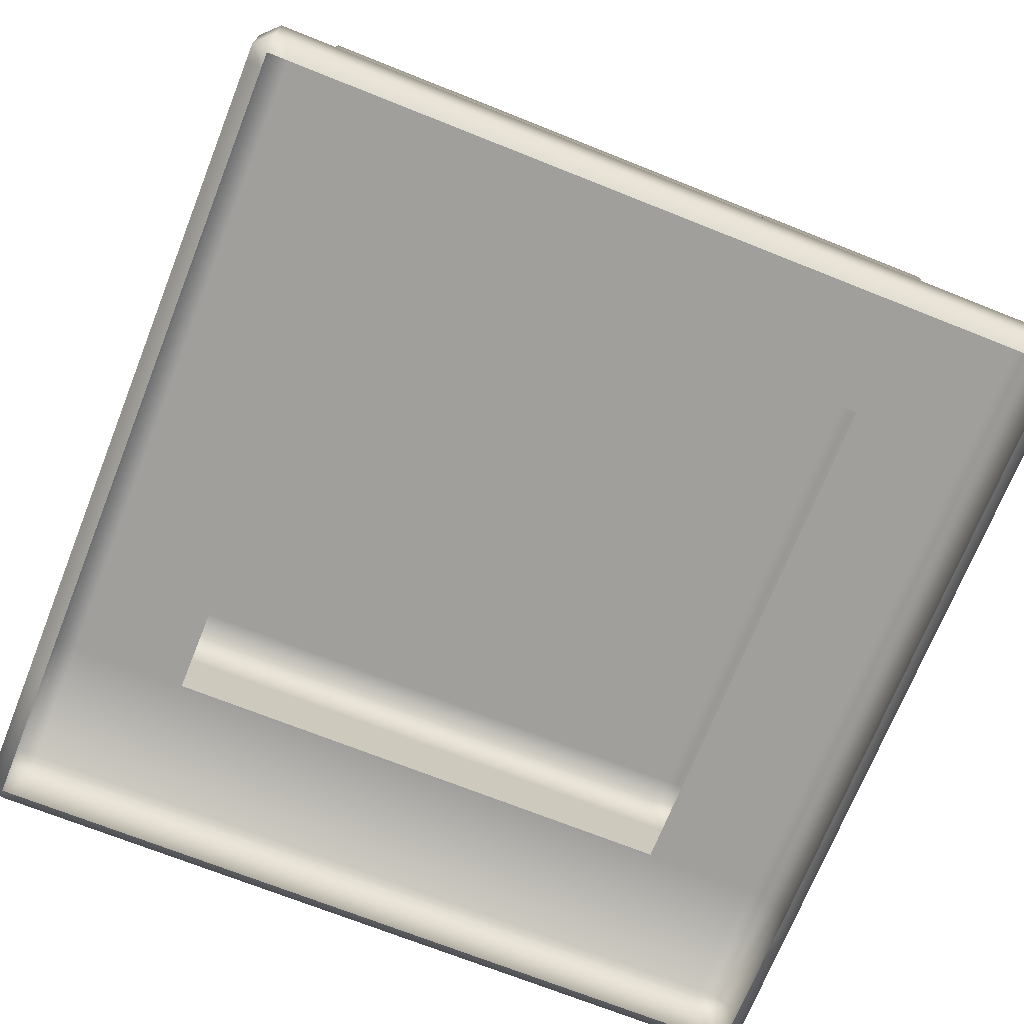
<metadata>
{"format":"obj","ext":"obj","renderer":"f3d","projection":"perspective","resolution":1024,"background":"white","views":[{"elev":-71.2,"azim":158.3,"up":"+Y"}]}
</metadata>
<code>
g Level9_pillarBase_fixed
v 1.199 2.861e-06 -1.25
v 0.8333 0.05002 -1.3
v 0.8333 2.861e-06 -1.25
v 1.199 0.05002 -1.3
v 1.25 2.861e-06 -1.25
v 0.4167 0.05002 -1.3
v 0.4167 2.861e-06 -1.25
v -2.861e-06 0.05002 -1.3
v -2.861e-06 2.861e-06 -1.25
v -0.4167 0.05002 -1.3
v -0.4167 2.861e-06 -1.25
v -0.8333 0.05002 -1.3
v -0.8333 2.861e-06 -1.25
v -1.195 0.05002 -1.3
v -1.195 2.861e-06 -1.25
v -1.25 0.05002 -1.3
v -1.25 2.861e-06 -1.25
v 0.8333 0.25 -1.3
v 0.4167 0.25 -1.3
v -2.861e-06 0.25 -1.3
v -0.4167 0.25 -1.3
v -0.8333 0.25 -1.3
v -1.195 0.25 -1.3
v 1.199 0.25 -1.3
v -1.3 0.05002 -1.25
v -1.25 0.25 -1.3
v -1.3 0.05002 -1.199
v -1.25 2.861e-06 -1.199
v -1.3 0.25 -1.25
v -1.25 0.3 -1.25
v -1.195 0.3 -1.25
v -1.3 0.05002 -0.8333
v -1.25 2.861e-06 -0.8333
v -1.3 0.25 -1.199
v -1.25 0.3 -1.199
v -0.8333 0.3 -1.25
v -1.3 0.05002 -0.4167
v -1.25 2.861e-06 -0.4167
v -1.195 0.3 -1.199
v -1.25 0.3 -0.8333
v -1.3 0.25 -0.8333
v -0.4167 0.3 -1.25
v -1.3 0.05002 2.861e-06
v -1.25 2.861e-06 2.861e-06
v -0.8333 0.3 -1.199
v -1.195 0.3 -0.8333
v -1.25 0.3 -0.4167
v -1.3 0.25 -0.4167
v -2.861e-06 0.3 -1.25
v -1.3 0.05002 0.4167
v -1.25 2.861e-06 0.4167
v -0.4167 0.3 -1.199
v -0.8333 0.3 -0.8333
v -1.195 0.3 -0.4167
v -0.4167 0.3 -0.8333
v -0.8333 0.3 -0.4167
v -2.861e-06 0.3 -1.199
v -2.861e-06 0.3 -0.8333
v -1.25 0.3 2.861e-06
v -1.195 0.3 2.861e-06
v -0.8333 0.3 2.861e-06
v 0.4167 0.3 -1.25
v 0.4167 0.3 -1.199
v 0.4167 0.3 -0.8333
v 0.8333 0.3 -1.25
v 0.8333 0.3 -1.199
v 0.8333 0.3 -0.8333
v -1.195 0.3 0.4167
v -0.8333 0.3 0.4167
v 1.199 0.3 -1.25
v 1.199 0.3 -1.199
v 1.25 0.25 -1.3
v -1.25 0.3 0.4167
v -1.195 0.3 0.8333
v -0.8333 0.3 0.8333
v 1.199 0.3 -0.8333
v 0.8333 0.3 -0.4167
v 1.25 0.3 -1.25
v 1.25 0.05002 -1.3
v 1.3 0.25 -1.25
v 1.3 0.05002 -1.25
v 1.25 2.861e-06 -1.199
v 1.25 0.3 -1.199
v 1.3 0.25 -1.199
v 1.3 0.05002 -1.199
v 1.25 2.861e-06 -0.8333
v 1.3 0.25 -0.8333
v 1.3 0.05002 -0.8333
v 1.25 2.861e-06 -0.4167
v 1.25 0.3 -0.8333
v 1.3 0.05002 -0.4167
v 1.25 2.861e-06 2.861e-06
v 1.3 0.25 -0.4167
v 1.199 0.3 -0.4167
v 0.8333 0.3 2.861e-06
v 1.3 0.05002 2.861e-06
v 1.25 2.861e-06 0.4167
v 1.25 0.3 -0.4167
v 1.199 0.3 2.861e-06
v 0.8333 0.3 0.4167
v 1.3 0.25 2.861e-06
v 1.3 0.05002 0.4167
v 1.25 2.861e-06 0.8333
v 1.199 0.3 0.4167
v 0.8333 0.3 0.8333
v 1.25 0.3 2.861e-06
v 1.3 0.25 0.4167
v 1.3 0.05002 0.8333
v 1.25 2.861e-06 1.25
v 1.25 0.3 0.4167
v 1.3 0.25 0.8333
v 1.199 0.3 0.8333
v 1.25 0.3 0.8333
v 1.3 0.25 1.25
v 1.3 0.05002 1.25
v 1.25 0.05002 1.3
v 1.199 2.861e-06 1.25
v 1.25 0.25 1.3
v 1.25 0.3 1.25
v 1.199 0.3 1.25
v 1.199 0.25 1.3
v 1.199 0.05002 1.3
v 0.8333 2.861e-06 1.25
v 0.8333 0.3 1.25
v 0.8333 0.25 1.3
v 0.8333 0.05002 1.3
v 0.4167 2.861e-06 1.25
v 0.4167 0.3 1.25
v 0.4167 0.3 0.8333
v 0.4167 0.25 1.3
v 0.4167 0.05002 1.3
v -2.861e-06 2.861e-06 1.25
v -2.861e-06 0.3 1.25
v -2.861e-06 0.3 0.8333
v -2.861e-06 0.25 1.3
v -2.861e-06 0.05002 1.3
v -0.4167 2.861e-06 1.25
v -0.4167 0.3 1.25
v -0.4167 0.3 0.8333
v -0.4167 0.25 1.3
v -0.4167 0.05002 1.3
v -0.8333 2.861e-06 1.25
v -0.8333 0.3 1.25
v -0.8333 0.25 1.3
v -0.8333 0.05002 1.3
v -1.195 2.861e-06 1.25
v -1.195 0.3 1.25
v -1.195 0.25 1.3
v -1.195 0.05002 1.3
v -1.25 2.861e-06 1.25
v -1.25 0.25 1.3
v -1.25 0.3 1.25
v -1.25 0.05002 1.3
v -1.3 0.05002 1.25
v -1.25 2.861e-06 0.8333
v -1.3 0.25 1.25
v -1.25 0.3 0.8333
v -1.3 0.25 0.8333
v -1.3 0.05002 0.8333
v -1.3 0.25 0.4167
v -1.3 0.25 2.861e-06
v -1.1 0.3 -1.1
v -1.15 0.35 -1.023
v -1.1 0.3 -1.023
v -1.15 0.35 -0.6141
v -1.1 0.3 -0.6141
v -1.15 0.35 -0.2053
v -1.1 0.3 -0.2053
v -1.15 0.35 0.2036
v -1.1 0.3 0.2036
v -1.15 0.35 0.6124
v -1.1 0.3 0.6124
v -1.15 0.35 1.021
v -1.1 0.3 1.021
v -1.15 0.35 1.1
v -1.1 0.3 1.1
v -1.15 0.3842 -0.2053
v -1.15 0.3842 0.2036
v -1.15 0.3842 0.6124
v -1.15 0.3842 1.021
v -1.15 0.3842 1.1
v -1.1 0.35 1.15
v -1.15 0.3842 -0.6141
v -1.035 0.35 1.15
v -1.035 0.3 1.1
v -0.6224 0.35 1.15
v -0.6224 0.3 1.1
v -0.21 0.35 1.15
v -0.21 0.3 1.1
v 0.2025 0.35 1.15
v 0.2025 0.3 1.1
v 0.6149 0.35 1.15
v 0.6149 0.3 1.1
v 1.027 0.35 1.15
v 1.027 0.3 1.1
v 1.1 0.35 1.15
v 1.1 0.3 1.1
v -1.035 0.3842 1.15
v -0.6224 0.3842 1.15
v -0.21 0.3842 1.15
v 0.2025 0.3842 1.15
v 0.6149 0.3842 1.15
v 1.027 0.3842 1.15
v 1.1 0.3842 1.15
v 1.15 0.35 1.1
v 1.15 0.35 1.021
v 1.1 0.3 1.021
v 1.15 0.35 0.6124
v 1.1 0.3 0.6124
v 1.15 0.35 0.2036
v 1.1 0.3 0.2036
v 1.15 0.35 -0.2053
v 1.1 0.3 -0.2053
v 1.15 0.35 -0.6141
v 1.1 0.3 -0.6141
v 1.15 0.35 -1.023
v 1.1 0.3 -1.023
v 1.15 0.35 -1.1
v 1.1 0.3 -1.1
v 1.15 0.3842 1.021
v 1.15 0.3842 0.6124
v 1.15 0.3842 0.2036
v 1.15 0.3842 -0.2053
v 1.15 0.3842 -0.6141
v 1.15 0.3842 -1.023
v 1.15 0.3842 -1.1
v 1.1 0.35 -1.15
v 1.027 0.35 -1.15
v 1.027 0.3 -1.1
v 0.6149 0.35 -1.15
v 0.6149 0.3 -1.1
v 0.2025 0.35 -1.15
v 0.2025 0.3 -1.1
v -0.21 0.35 -1.15
v -0.21 0.3 -1.1
v -0.6224 0.35 -1.15
v -0.6224 0.3 -1.1
v -1.035 0.35 -1.15
v -1.035 0.3 -1.1
v -1.1 0.35 -1.15
v -1.15 0.35 -1.1
v -1.1 0.3842 -1.15
v -1.035 0.3842 -1.15
v -0.6224 0.3842 -1.15
v -0.21 0.3842 -1.15
v -1.15 0.3842 -1.023
v -1.15 0.3842 -1.1
v -1.1 0.7831 -1.15
v -1.035 0.7831 -1.15
v 0.2025 0.3842 -1.15
v -0.6224 0.7831 -1.15
v -0.21 0.7831 -1.15
v 0.6149 0.3842 -1.15
v 0.2025 0.7831 -1.15
v 1.027 0.3842 -1.15
v 0.6149 0.7831 -1.15
v 1.1 0.3842 -1.15
v 1.027 0.7831 -1.15
v 1.15 0.7831 -1.1
v 1.1 0.7831 -1.15
v 1.15 0.7831 -1.023
v 1.15 1.236 -1.1
v 1.15 0.7831 -0.6141
v 1.15 1.236 -1.023
v 1.15 0.7831 -0.2053
v 1.15 1.236 -0.6141
v 1.15 0.7831 0.2036
v 1.15 1.236 -0.2053
v 1.15 0.7831 0.6124
v 1.15 1.236 0.2036
v 1.15 1.35 -0.6141
v 1.15 1.35 -0.2053
v 1.15 1.35 -1.023
v 1.15 1.35 0.2036
v 1.15 0.7831 1.021
v 1.15 1.236 0.6124
v 1.15 1.35 0.6124
v 1.15 0.3842 1.1
v 1.1 0.7831 1.15
v 1.15 0.7831 1.1
v 1.15 1.236 1.021
v 1.027 0.7831 1.15
v 1.1 1.236 1.15
v 0.6149 0.7831 1.15
v 1.15 1.35 1.021
v 1.15 1.236 1.1
v 1.15 1.35 1.1
v 1.027 1.236 1.15
v 0.2025 0.7831 1.15
v 1.1 1.35 1.15
v 1.027 1.35 1.15
v 0.6149 1.236 1.15
v -0.21 0.7831 1.15
v 1.1 1.4 1.1
v 0.6149 1.35 1.15
v 0.2025 1.236 1.15
v -0.6224 0.7831 1.15
v 1.1 1.4 1.021
v 1.027 1.4 1.1
v 0.2025 1.35 1.15
v -0.21 1.236 1.15
v 1.027 1.4 1.021
v 1.1 1.4 0.6124
v 0.6149 1.4 1.1
v -0.21 1.35 1.15
v 0.6149 1.4 1.021
v 1.027 1.4 0.6124
v 1.1 1.4 0.2036
v 0.2025 1.4 1.1
v 0.2025 1.4 1.021
v 0.6149 1.4 0.6124
v 1.027 1.4 0.2036
v 1.1 1.4 -0.2053
v 0.2025 1.4 0.6124
v 0.6149 1.4 0.2036
v 1.027 1.4 -0.2053
v 1.1 1.4 -0.6141
v 0.2025 1.4 0.2036
v 0.6149 1.4 -0.2053
v 1.027 1.4 -0.6141
v 1.1 1.4 -1.023
v 0.2025 1.4 -0.2053
v 0.6149 1.4 -0.6141
v 1.027 1.4 -1.023
v 0.2025 1.4 -0.6141
v 0.6149 1.4 -1.023
v 0.2025 1.4 -1.023
v 1.1 1.4 -1.1
v 1.027 1.4 -1.1
v 0.6149 1.4 -1.1
v 1.15 1.35 -1.1
v 1.1 1.35 -1.15
v 1.1 1.236 -1.15
v 1.027 1.236 -1.15
v 1.027 1.35 -1.15
v 0.6149 1.236 -1.15
v 0.2025 1.4 -1.1
v 0.6149 1.35 -1.15
v 0.2025 1.236 -1.15
v 0.2025 1.35 -1.15
v -0.21 1.236 -1.15
v -0.21 1.4 -1.1
v -0.6224 1.236 -1.15
v -0.21 1.35 -1.15
v -0.21 1.4 -1.023
v -1.035 1.236 -1.15
v -0.6224 1.4 -1.1
v -0.6224 1.35 -1.15
v -0.21 1.4 -0.6141
v -1.1 1.236 -1.15
v -0.6224 1.4 -1.023
v -1.035 1.35 -1.15
v -1.035 1.4 -1.1
v -0.21 1.4 -0.2053
v -0.6224 1.4 -0.6141
v -1.035 1.4 -1.023
v -1.1 1.4 -1.1
v -0.21 1.4 0.2036
v -0.6224 1.4 -0.2053
v -1.035 1.4 -0.6141
v -0.21 1.4 0.6124
v -0.6224 1.4 0.2036
v -0.21 1.4 1.021
v -1.1 1.35 -1.15
v -1.1 1.4 -1.023
v -1.035 1.4 -0.2053
v -0.6224 1.4 0.6124
v -0.21 1.4 1.1
v -1.15 1.35 -1.1
v -1.15 1.236 -1.1
v -1.1 1.4 -0.6141
v -1.035 1.4 0.2036
v -0.6224 1.4 1.021
v -0.6224 1.35 1.15
v -1.15 1.35 -1.023
v -1.15 1.236 -1.023
v -1.1 1.4 -0.2053
v -1.035 1.4 0.6124
v -0.6224 1.4 1.1
v -0.6224 1.236 1.15
v -1.15 1.35 -0.6141
v -1.1 1.4 0.2036
v -1.035 1.4 1.021
v -1.035 1.35 1.15
v -1.035 0.7831 1.15
v -1.15 1.236 -0.6141
v -1.1 1.4 0.6124
v -1.035 1.4 1.1
v -1.035 1.236 1.15
v -1.1 0.3842 1.15
v -1.1 0.7831 1.15
v -1.15 0.7831 1.1
v -1.1 1.35 1.15
v -1.1 1.4 1.021
v -1.1 1.236 1.15
v -1.15 1.236 1.1
v -1.15 0.7831 1.021
v -1.1 1.4 1.1
v -1.15 1.35 1.1
v -1.15 1.35 1.021
v -1.15 1.35 0.6124
v -1.15 1.236 1.021
v -1.15 0.7831 0.6124
v -1.15 1.35 0.2036
v -1.15 1.236 0.6124
v -1.15 0.7831 0.2036
v -1.15 1.35 -0.2053
v -1.15 1.236 0.2036
v -1.15 0.7831 -0.2053
v -1.15 1.236 -0.2053
v -1.15 0.7831 -0.6141
v -1.15 0.7831 -1.023
v -1.15 0.7831 -1.1
g Level9_pillarBase_fixed_0
f 3 2 1
f 2 4 1
f 1 4 5
f 6 2 3
f 7 6 3
f 8 6 7
f 9 8 7
f 10 8 9
f 11 10 9
f 12 10 11
f 13 12 11
f 14 12 13
f 15 14 13
f 16 14 15
f 17 16 15
f 18 2 6
f 19 6 8
f 19 18 6
f 20 8 10
f 20 19 8
f 21 10 12
f 21 20 10
f 22 12 14
f 22 21 12
f 23 14 16
f 23 22 14
f 18 24 2
f 24 4 2
f 25 16 17
f 26 23 16
f 16 25 26
f 27 25 17
f 28 27 17
f 25 29 26
f 29 25 27
f 23 26 30
f 26 29 30
f 22 23 31
f 31 23 30
f 32 27 28
f 33 32 28
f 34 29 27
f 34 27 32
f 30 29 35
f 30 35 31
f 29 34 35
f 36 22 31
f 21 22 36
f 37 32 33
f 38 37 33
f 35 39 31
f 31 39 36
f 35 34 40
f 35 40 39
f 41 34 32
f 41 32 37
f 34 41 40
f 42 21 36
f 20 21 42
f 43 37 38
f 44 43 38
f 39 45 36
f 36 45 42
f 40 46 39
f 39 46 45
f 40 41 47
f 40 47 46
f 48 41 37
f 48 37 43
f 41 48 47
f 49 20 42
f 19 20 49
f 50 43 44
f 51 50 44
f 45 52 42
f 42 52 49
f 46 53 45
f 45 53 52
f 47 54 46
f 46 54 53
f 53 55 52
f 54 56 53
f 52 55 57
f 52 57 49
f 55 58 57
f 47 59 54
f 47 48 59
f 54 60 56
f 59 60 54
f 60 61 56
f 49 57 62
f 62 19 49
f 18 19 62
f 57 58 63
f 57 63 62
f 58 64 63
f 65 18 62
f 62 63 65
f 24 18 65
f 63 64 66
f 63 66 65
f 64 67 66
f 60 68 61
f 68 69 61
f 70 24 65
f 65 66 70
f 66 67 71
f 66 71 70
f 72 24 70
f 24 72 4
f 73 68 60
f 59 73 60
f 68 74 69
f 74 75 69
f 67 76 71
f 67 77 76
f 70 71 78
f 78 72 70
f 72 79 4
f 4 79 5
f 79 72 80
f 80 72 78
f 79 81 5
f 81 79 80
f 5 81 82
f 71 83 78
f 71 76 83
f 84 80 78
f 80 84 81
f 83 84 78
f 81 85 82
f 84 85 81
f 82 85 86
f 87 84 83
f 84 87 85
f 85 88 86
f 87 88 85
f 86 88 89
f 76 90 83
f 90 87 83
f 88 91 89
f 89 91 92
f 87 93 88
f 93 87 90
f 93 91 88
f 76 94 90
f 77 94 76
f 77 95 94
f 91 96 92
f 92 96 97
f 98 93 90
f 94 98 90
f 95 99 94
f 94 99 98
f 95 100 99
f 93 101 91
f 101 93 98
f 101 96 91
f 96 102 97
f 97 102 103
f 100 104 99
f 100 105 104
f 99 106 98
f 106 101 98
f 99 104 106
f 101 107 96
f 107 101 106
f 107 102 96
f 102 108 103
f 103 108 109
f 104 110 106
f 110 107 106
f 107 111 102
f 111 108 102
f 111 107 110
f 104 112 110
f 105 112 104
f 113 111 110
f 112 113 110
f 111 114 108
f 114 111 113
f 108 115 109
f 114 115 108
f 115 116 109
f 109 116 117
f 115 114 118
f 116 115 118
f 119 114 113
f 118 114 119
f 112 120 113
f 120 119 113
f 121 118 119
f 118 121 116
f 120 121 119
f 116 122 117
f 121 122 116
f 117 122 123
f 124 120 112
f 105 124 112
f 125 121 120
f 121 125 122
f 124 125 120
f 122 126 123
f 125 126 122
f 123 126 127
f 128 124 105
f 129 128 105
f 130 125 124
f 125 130 126
f 128 130 124
f 126 131 127
f 130 131 126
f 127 131 132
f 133 128 129
f 134 133 129
f 135 130 128
f 130 135 131
f 133 135 128
f 131 136 132
f 135 136 131
f 132 136 137
f 138 133 134
f 139 138 134
f 140 135 133
f 135 140 136
f 138 140 133
f 136 141 137
f 140 141 136
f 137 141 142
f 143 138 139
f 75 143 139
f 144 140 138
f 140 144 141
f 143 144 138
f 141 145 142
f 144 145 141
f 142 145 146
f 147 143 75
f 74 147 75
f 148 144 143
f 144 148 145
f 147 148 143
f 145 149 146
f 148 149 145
f 146 149 150
f 151 148 147
f 148 151 149
f 152 147 74
f 152 151 147
f 149 153 150
f 151 153 149
f 153 154 150
f 150 154 155
f 151 156 153
f 152 156 151
f 156 154 153
f 157 152 74
f 157 74 68
f 73 157 68
f 158 156 152
f 156 158 154
f 157 158 152
f 154 159 155
f 158 159 154
f 155 159 51
f 159 50 51
f 160 158 157
f 158 160 159
f 73 160 157
f 160 50 159
f 161 160 73
f 160 161 50
f 59 161 73
f 161 43 50
f 48 161 59
f 161 48 43
f 164 163 162
f 165 163 164
f 166 165 164
f 167 165 166
f 168 167 166
f 169 167 168
f 170 169 168
f 171 169 170
f 172 171 170
f 173 171 172
f 174 173 172
f 175 173 174
f 176 175 174
f 165 167 177
f 167 169 178
f 177 167 178
f 169 171 179
f 178 169 179
f 171 173 180
f 179 171 180
f 173 175 181
f 180 173 181
f 182 175 176
f 181 175 182
f 183 165 177
f 163 165 183
f 184 182 176
f 185 184 176
f 186 184 185
f 187 186 185
f 188 186 187
f 189 188 187
f 190 188 189
f 191 190 189
f 192 190 191
f 193 192 191
f 194 192 193
f 195 194 193
f 196 194 195
f 197 196 195
f 182 184 198
f 184 186 199
f 198 184 199
f 186 188 200
f 199 186 200
f 188 190 201
f 200 188 201
f 190 192 202
f 201 190 202
f 192 194 203
f 202 192 203
f 194 196 204
f 203 194 204
f 205 196 197
f 196 205 204
f 206 205 197
f 207 206 197
f 208 206 207
f 209 208 207
f 210 208 209
f 211 210 209
f 212 210 211
f 213 212 211
f 214 212 213
f 215 214 213
f 216 214 215
f 217 216 215
f 218 216 217
f 219 218 217
f 205 206 220
f 206 208 221
f 220 206 221
f 208 210 222
f 221 208 222
f 210 212 223
f 222 210 223
f 212 214 224
f 223 212 224
f 214 216 225
f 224 214 225
f 216 218 226
f 225 216 226
f 227 218 219
f 218 227 226
f 228 227 219
f 229 228 219
f 230 228 229
f 231 230 229
f 232 230 231
f 233 232 231
f 234 232 233
f 235 234 233
f 236 234 235
f 237 236 235
f 238 236 237
f 239 238 237
f 240 238 239
f 162 240 239
f 241 240 162
f 163 241 162
f 238 240 242
f 240 241 242
f 236 238 243
f 243 238 242
f 234 236 244
f 244 236 243
f 232 234 245
f 245 234 244
f 241 163 246
f 246 163 183
f 241 247 242
f 247 241 246
f 243 242 248
f 242 247 248
f 244 243 249
f 249 243 248
f 250 232 245
f 230 232 250
f 245 244 251
f 251 244 249
f 250 245 252
f 252 245 251
f 253 230 250
f 228 230 253
f 254 250 252
f 253 250 254
f 255 228 253
f 227 228 255
f 256 253 254
f 255 253 256
f 257 227 255
f 227 257 226
f 258 255 256
f 257 255 258
f 226 257 259
f 225 226 259
f 260 257 258
f 257 260 259
f 261 225 259
f 224 225 261
f 259 260 262
f 261 259 262
f 263 224 261
f 223 224 263
f 264 261 262
f 263 261 264
f 265 223 263
f 222 223 265
f 266 263 264
f 265 263 266
f 267 222 265
f 221 222 267
f 268 265 266
f 267 265 268
f 269 221 267
f 220 221 269
f 270 267 268
f 269 267 270
f 266 264 271
f 268 266 272
f 266 271 272
f 264 262 273
f 264 273 271
f 270 268 274
f 268 272 274
f 275 220 269
f 276 269 270
f 275 269 276
f 270 274 277
f 276 270 277
f 278 220 275
f 278 205 220
f 205 278 204
f 204 278 279
f 203 204 279
f 280 278 275
f 278 280 279
f 281 275 276
f 280 275 281
f 282 203 279
f 202 203 282
f 279 280 283
f 282 279 283
f 284 202 282
f 201 202 284
f 281 276 285
f 276 277 285
f 286 280 281
f 280 286 283
f 286 281 287
f 281 285 287
f 288 282 283
f 284 282 288
f 289 201 284
f 200 201 289
f 283 286 290
f 286 287 290
f 283 290 291
f 288 283 291
f 292 284 288
f 289 284 292
f 293 200 289
f 199 200 293
f 290 287 294
f 291 290 294
f 288 291 295
f 292 288 295
f 296 289 292
f 293 289 296
f 297 199 293
f 198 199 297
f 294 287 298
f 287 285 298
f 299 291 294
f 295 291 299
f 292 295 300
f 296 292 300
f 301 293 296
f 297 293 301
f 294 298 302
f 299 294 302
f 298 285 303
f 285 277 303
f 304 295 299
f 300 295 304
f 296 300 305
f 301 296 305
f 299 302 306
f 304 299 306
f 302 298 307
f 298 303 307
f 303 277 308
f 277 274 308
f 309 300 304
f 305 300 309
f 304 306 310
f 309 304 310
f 306 302 311
f 302 307 311
f 307 303 312
f 303 308 312
f 308 274 313
f 274 272 313
f 310 306 314
f 306 311 314
f 311 307 315
f 307 312 315
f 312 308 316
f 308 313 316
f 313 272 317
f 272 271 317
f 314 311 318
f 311 315 318
f 315 312 319
f 312 316 319
f 316 313 320
f 313 317 320
f 317 271 321
f 271 273 321
f 318 315 322
f 315 319 322
f 319 316 323
f 316 320 323
f 320 317 324
f 317 321 324
f 322 319 325
f 319 323 325
f 323 320 326
f 320 324 326
f 325 323 327
f 323 326 327
f 321 273 328
f 324 321 329
f 321 328 329
f 326 324 330
f 324 329 330
f 273 331 328
f 262 331 273
f 328 332 329
f 331 332 328
f 262 333 331
f 333 332 331
f 260 333 262
f 333 260 334
f 333 334 332
f 260 258 334
f 332 335 329
f 334 335 332
f 329 335 330
f 334 258 336
f 334 336 335
f 258 256 336
f 326 330 337
f 327 326 337
f 335 338 330
f 336 338 335
f 330 338 337
f 336 256 339
f 336 339 338
f 256 254 339
f 338 340 337
f 339 340 338
f 339 254 341
f 339 341 340
f 254 252 341
f 327 337 342
f 337 340 342
f 341 252 343
f 252 251 343
f 341 344 340
f 340 344 342
f 341 343 344
f 345 327 342
f 325 327 345
f 343 251 346
f 251 249 346
f 342 344 347
f 345 342 347
f 343 348 344
f 343 346 348
f 344 348 347
f 349 325 345
f 322 325 349
f 346 249 350
f 249 248 350
f 351 345 347
f 349 345 351
f 346 352 348
f 346 350 352
f 347 348 353
f 351 347 353
f 348 352 353
f 354 322 349
f 318 322 354
f 355 349 351
f 354 349 355
f 356 351 353
f 355 351 356
f 353 352 357
f 356 353 357
f 358 318 354
f 314 318 358
f 359 354 355
f 358 354 359
f 360 355 356
f 359 355 360
f 361 314 358
f 310 314 361
f 362 358 359
f 361 358 362
f 363 310 361
f 309 310 363
f 352 364 357
f 350 364 352
f 365 356 357
f 360 356 365
f 366 359 360
f 362 359 366
f 367 361 362
f 363 361 367
f 368 309 363
f 368 305 309
f 364 369 357
f 357 369 365
f 350 370 364
f 370 369 364
f 371 360 365
f 366 360 371
f 372 362 366
f 367 362 372
f 373 363 367
f 368 363 373
f 374 305 368
f 301 305 374
f 369 375 365
f 365 375 371
f 370 376 369
f 376 375 369
f 377 366 371
f 372 366 377
f 378 367 372
f 373 367 378
f 379 368 373
f 379 374 368
f 380 301 374
f 380 297 301
f 375 381 371
f 371 381 377
f 382 372 377
f 378 372 382
f 383 373 378
f 379 373 383
f 384 374 379
f 380 374 384
f 385 297 380
f 385 198 297
f 386 381 375
f 376 386 375
f 387 378 382
f 383 378 387
f 388 379 383
f 388 384 379
f 389 380 384
f 389 385 380
f 390 198 385
f 390 182 198
f 390 181 182
f 391 390 385
f 391 385 389
f 392 181 390
f 391 392 390
f 180 181 392
f 389 384 393
f 393 384 388
f 388 383 394
f 394 383 387
f 395 391 389
f 395 389 393
f 396 392 391
f 395 396 391
f 397 180 392
f 397 392 396
f 179 180 397
f 398 393 388
f 398 388 394
f 393 399 395
f 398 399 393
f 399 396 395
f 400 399 398
f 394 400 398
f 396 399 400
f 387 401 394
f 401 400 394
f 402 396 400
f 402 397 396
f 402 400 401
f 403 179 397
f 403 397 402
f 178 179 403
f 404 401 387
f 382 404 387
f 405 402 401
f 405 403 402
f 405 401 404
f 406 178 403
f 406 403 405
f 177 178 406
f 407 404 382
f 377 407 382
f 381 407 377
f 408 405 404
f 408 406 405
f 408 404 407
f 409 177 406
f 409 406 408
f 183 177 409
f 410 407 381
f 410 408 407
f 410 409 408
f 386 410 381
f 411 183 409
f 411 409 410
f 386 411 410
f 246 183 411
f 412 411 386
f 412 246 411
f 376 412 386
f 247 246 412
f 413 412 376
f 413 247 412
f 370 413 376
f 247 413 248
f 413 370 350
f 248 413 350

</code>
